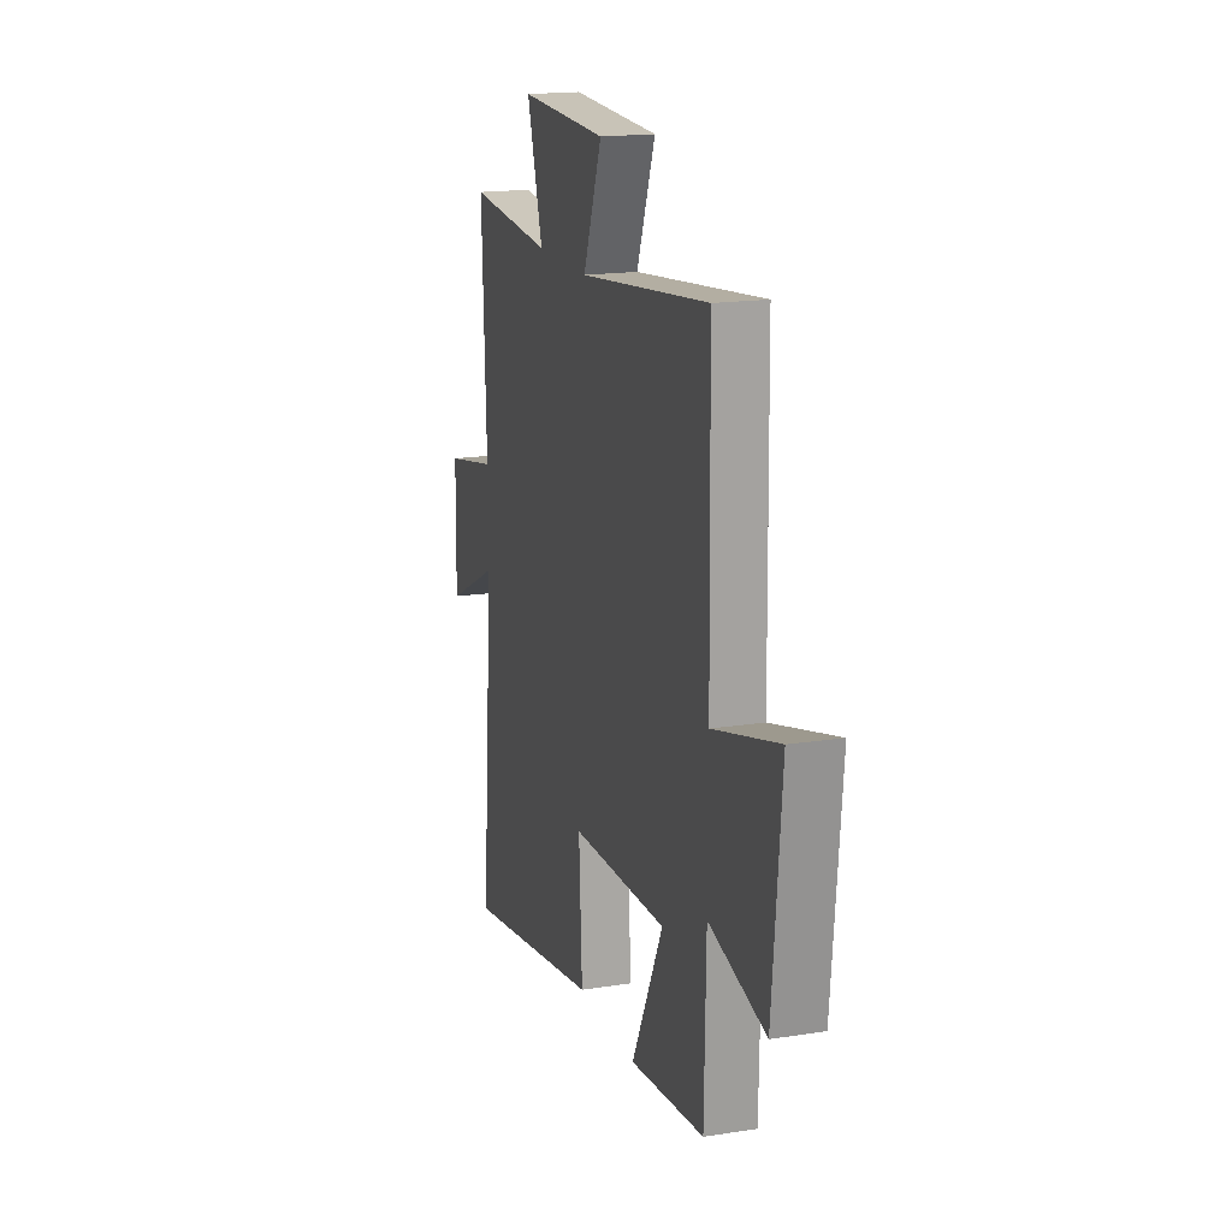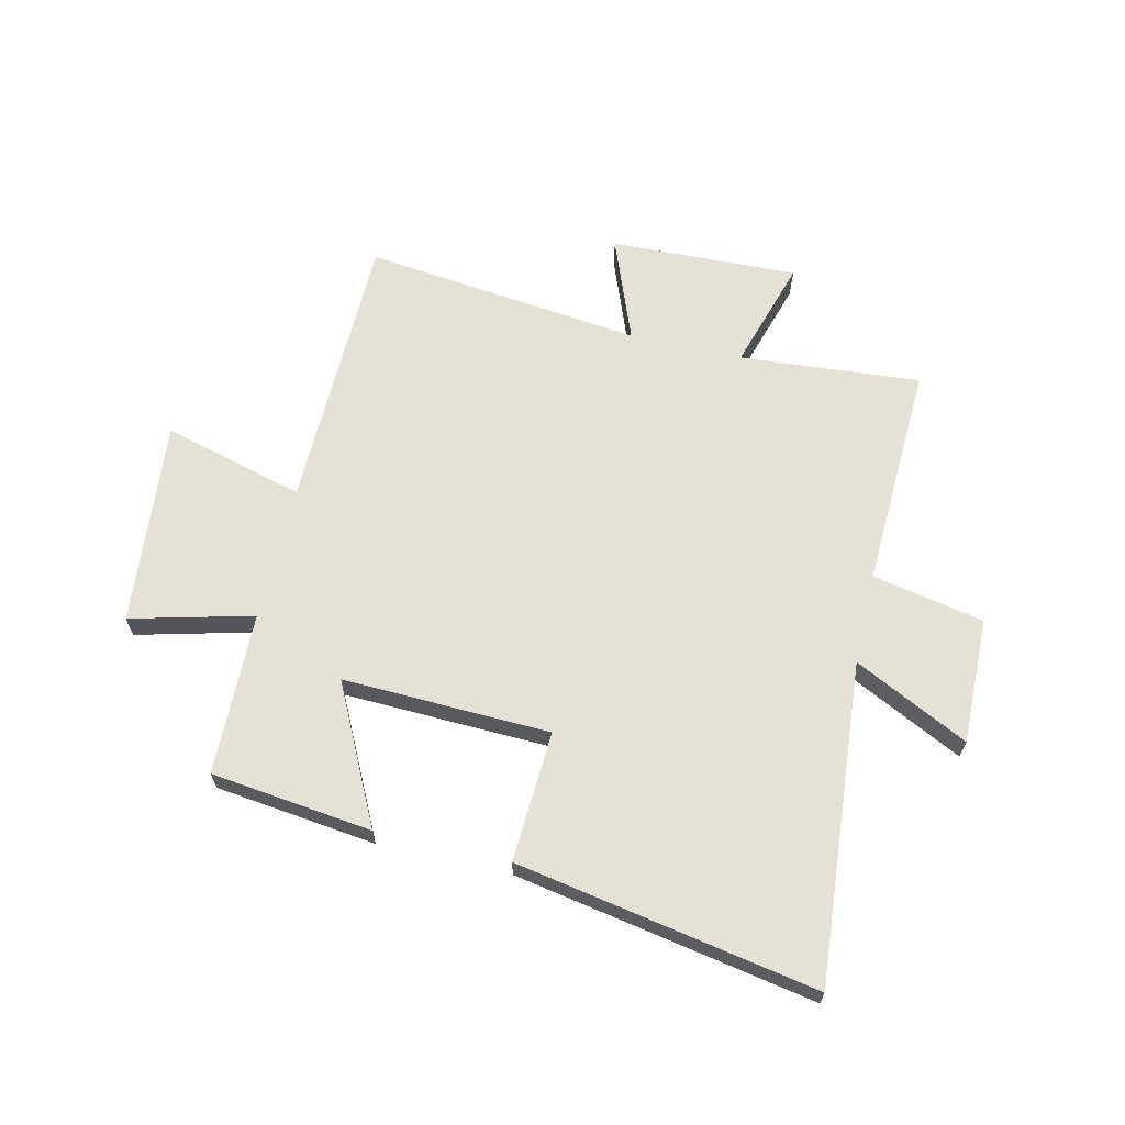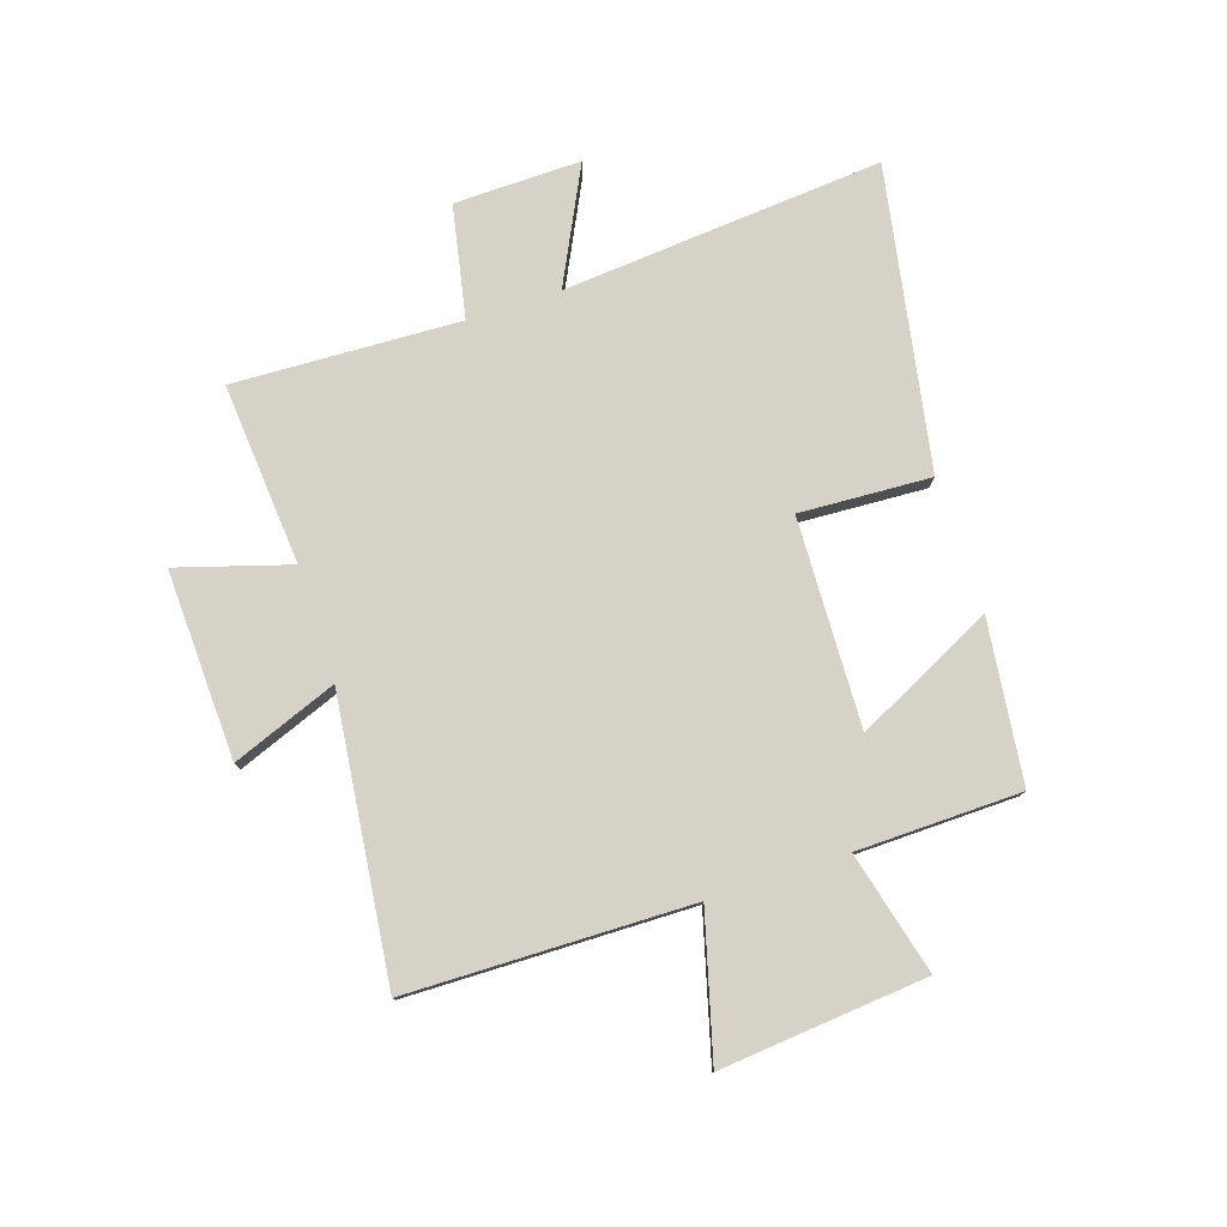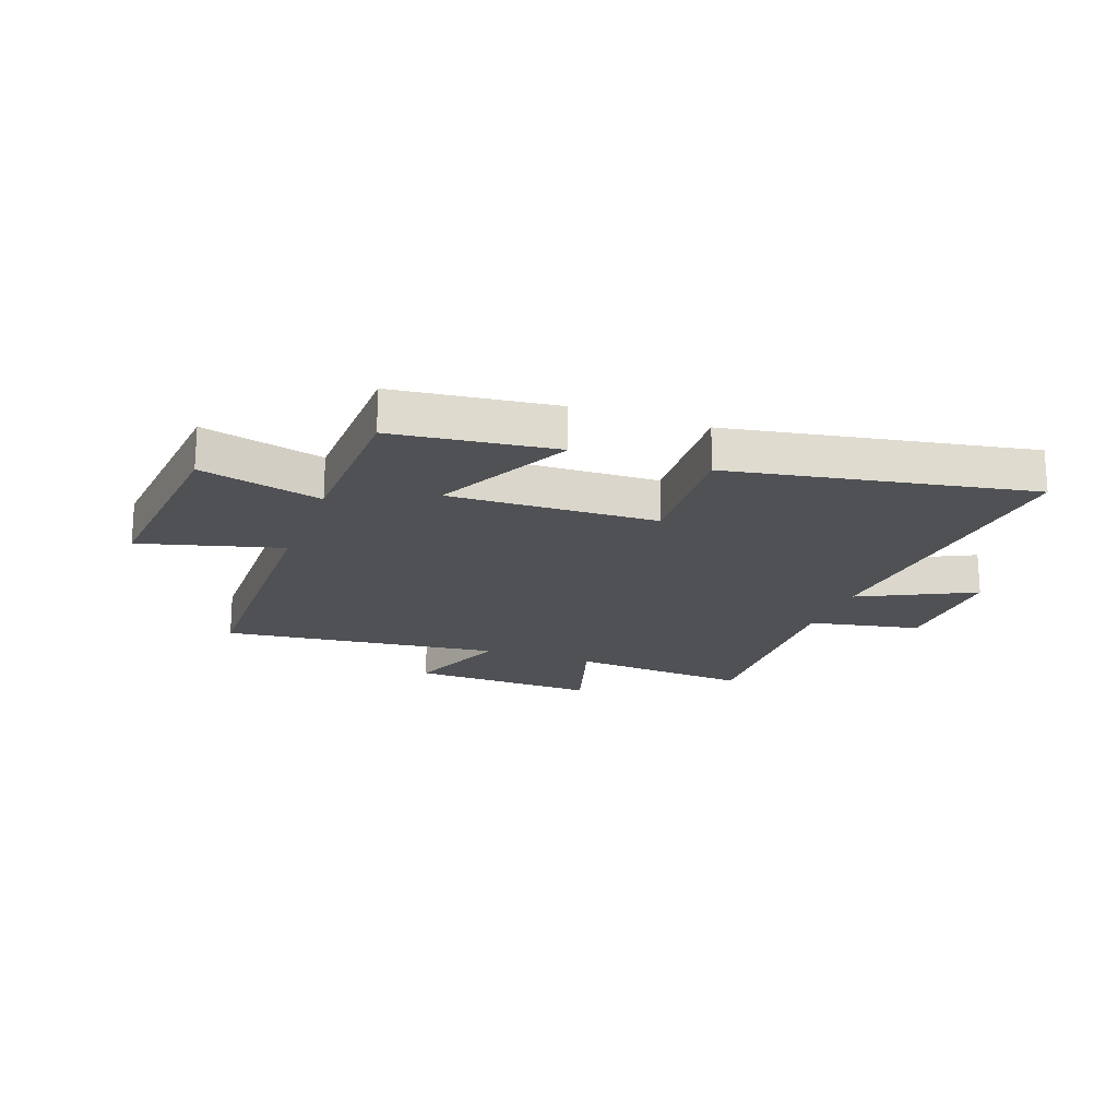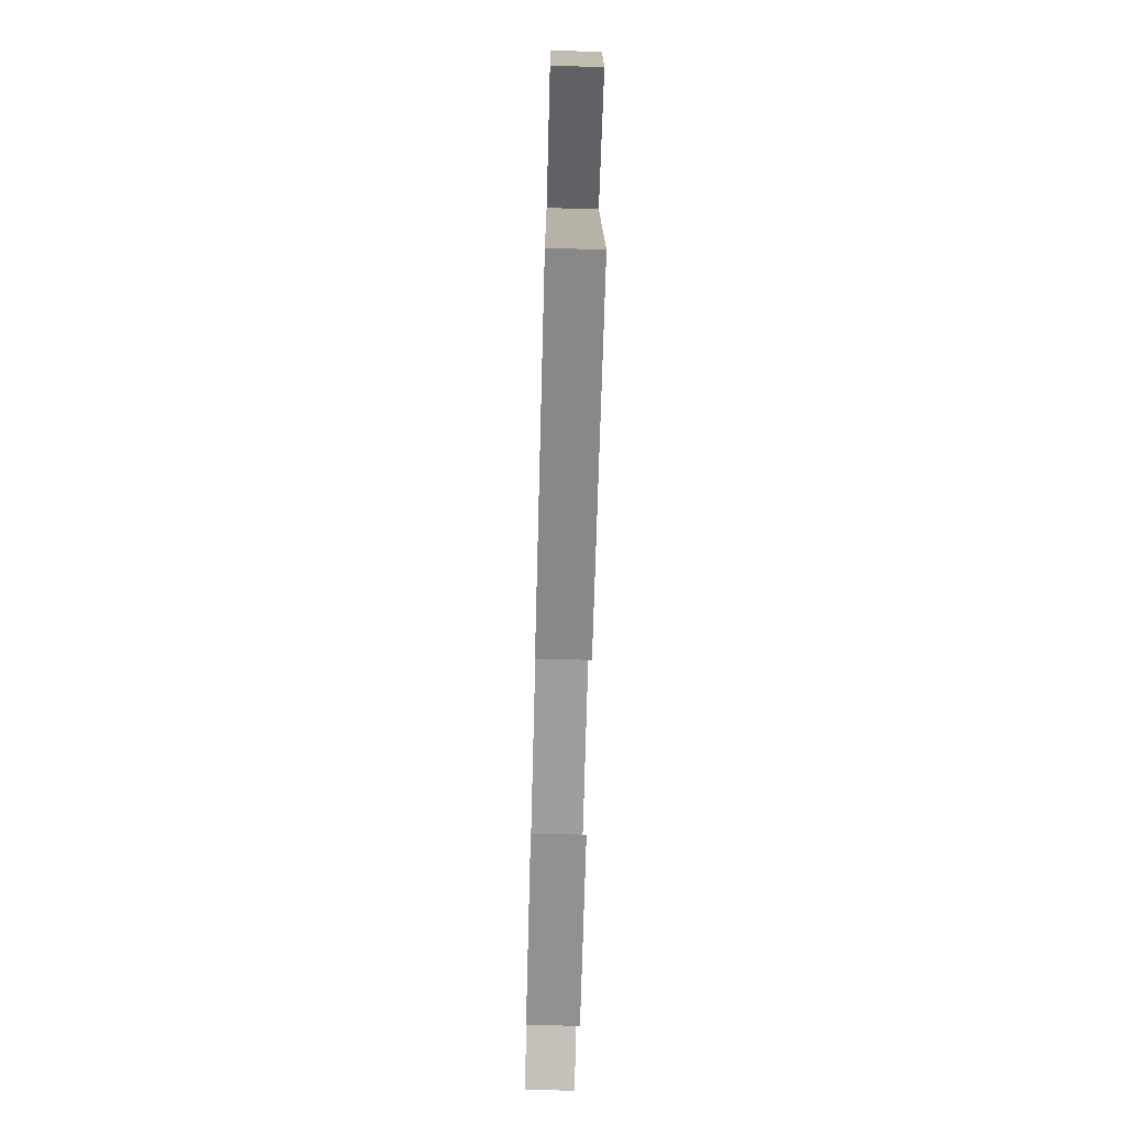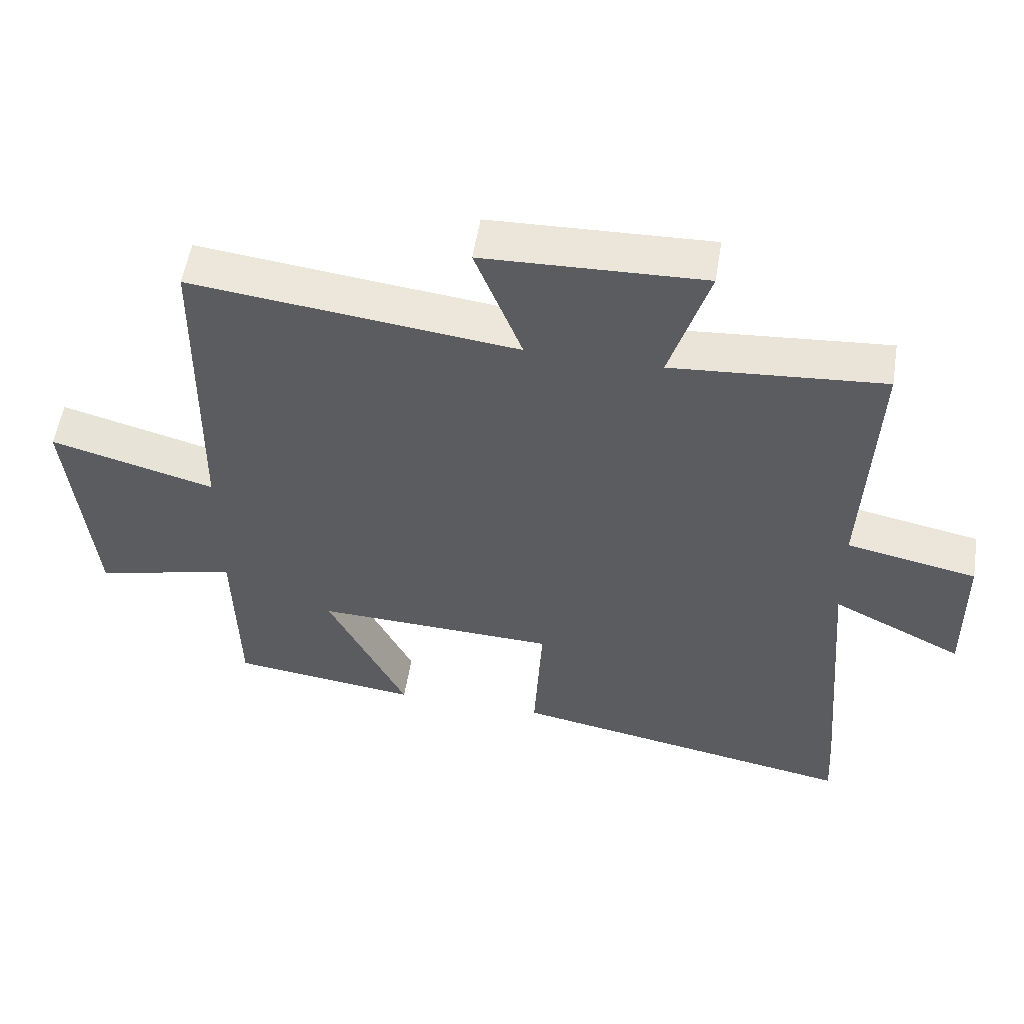
<metadata>
{"format":"obj","ext":"obj","renderer":"f3d","projection":"perspective","resolution":1024,"background":"white","views":[{"elev":17.5,"azim":72.8,"up":"+Z"},{"elev":65.0,"azim":-166.9,"up":"+Y"},{"elev":78.5,"azim":71.9,"up":"+Y"},{"elev":-19.5,"azim":159.9,"up":"+Y"},{"elev":-72.9,"azim":-91.5,"up":"+Z"},{"elev":54.7,"azim":-170.9,"up":"+Z"}]}
</metadata>
<code>
v -0.516 0.07 0.526
v -0.198 0.07 0.5
v -0.257 0.07 0.696
v 0.073 0.07 0.684
v 0.002 0.07 0.5
v 0.492 0.07 0.557
v 0.5 0.07 0.061
v 0.748 0.07 0.128
v 0.714 0.07 -0.234
v 0.5 0.07 -0.179
v 0.494 0.07 -0.466
v 0.211 0.07 -0.5
v 0.331 0.07 -0.258
v -0.033 0.07 -0.27
v -0.021 0.07 -0.5
v -0.547 0.07 -0.595
v -0.5 0.07 -0.033
v -0.7 0.07 -0.132
v -0.696 0.07 0.09
v -0.5 0.07 0.129
v -0.516 0 0.526
v -0.198 0 0.5
v -0.257 0 0.696
v 0.073 0 0.684
v 0.002 0 0.5
v 0.492 0 0.557
v 0.5 0 0.061
v 0.748 0 0.128
v 0.714 0 -0.234
v 0.5 0 -0.179
v 0.494 0 -0.466
v 0.211 0 -0.5
v 0.331 0 -0.258
v -0.033 0 -0.27
v -0.021 0 -0.5
v -0.547 0 -0.595
v -0.5 0 -0.033
v -0.7 0 -0.132
v -0.696 0 0.09
v -0.5 0 0.129
f 17 18 19 20
f 14 15 16 17
f 13 14 17 20
f 10 11 12 13
f 20 1 2
f 13 20 2
f 10 13 2
f 7 8 9 10
f 5 6 7 10
f 2 3 4 5
f 2 5 10
f 40 39 38 37
f 37 36 35 34
f 40 37 34 33
f 33 32 31 30
f 22 21 40
f 22 40 33
f 22 33 30
f 30 29 28 27
f 30 27 26 25
f 25 24 23 22
f 30 25 22
f 1 21 22 2
f 2 22 23 3
f 3 23 24 4
f 4 24 25 5
f 5 25 26 6
f 6 26 27 7
f 7 27 28 8
f 8 28 29 9
f 9 29 30 10
f 10 30 31 11
f 11 31 32 12
f 12 32 33 13
f 13 33 34 14
f 14 34 35 15
f 15 35 36 16
f 16 36 37 17
f 17 37 38 18
f 18 38 39 19
f 19 39 40 20
f 20 40 21 1

</code>
